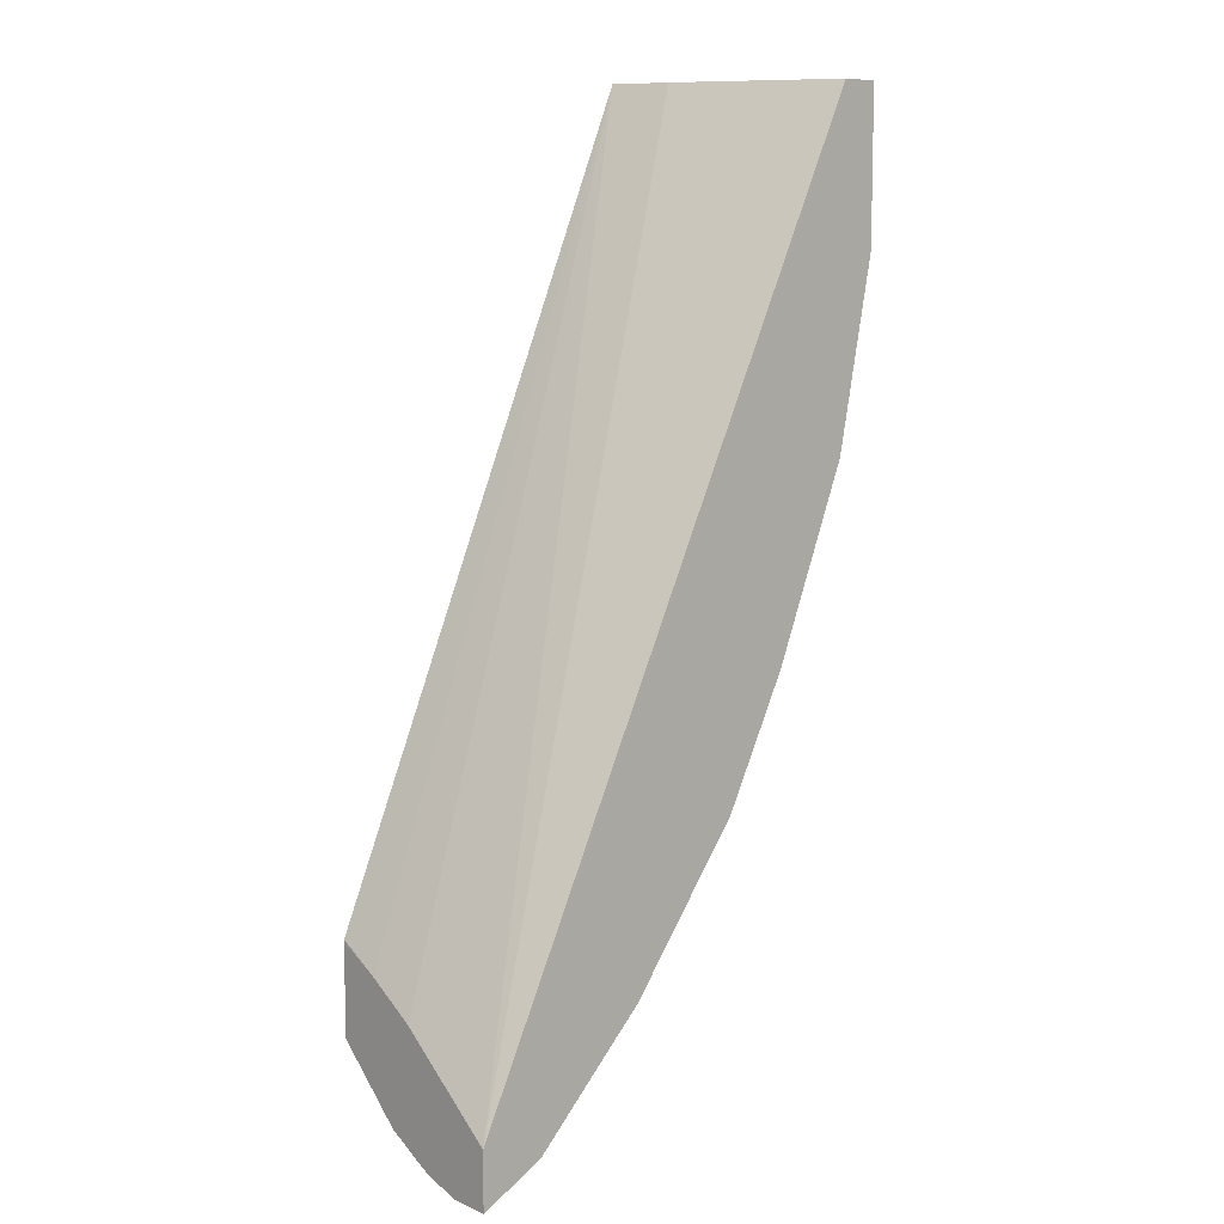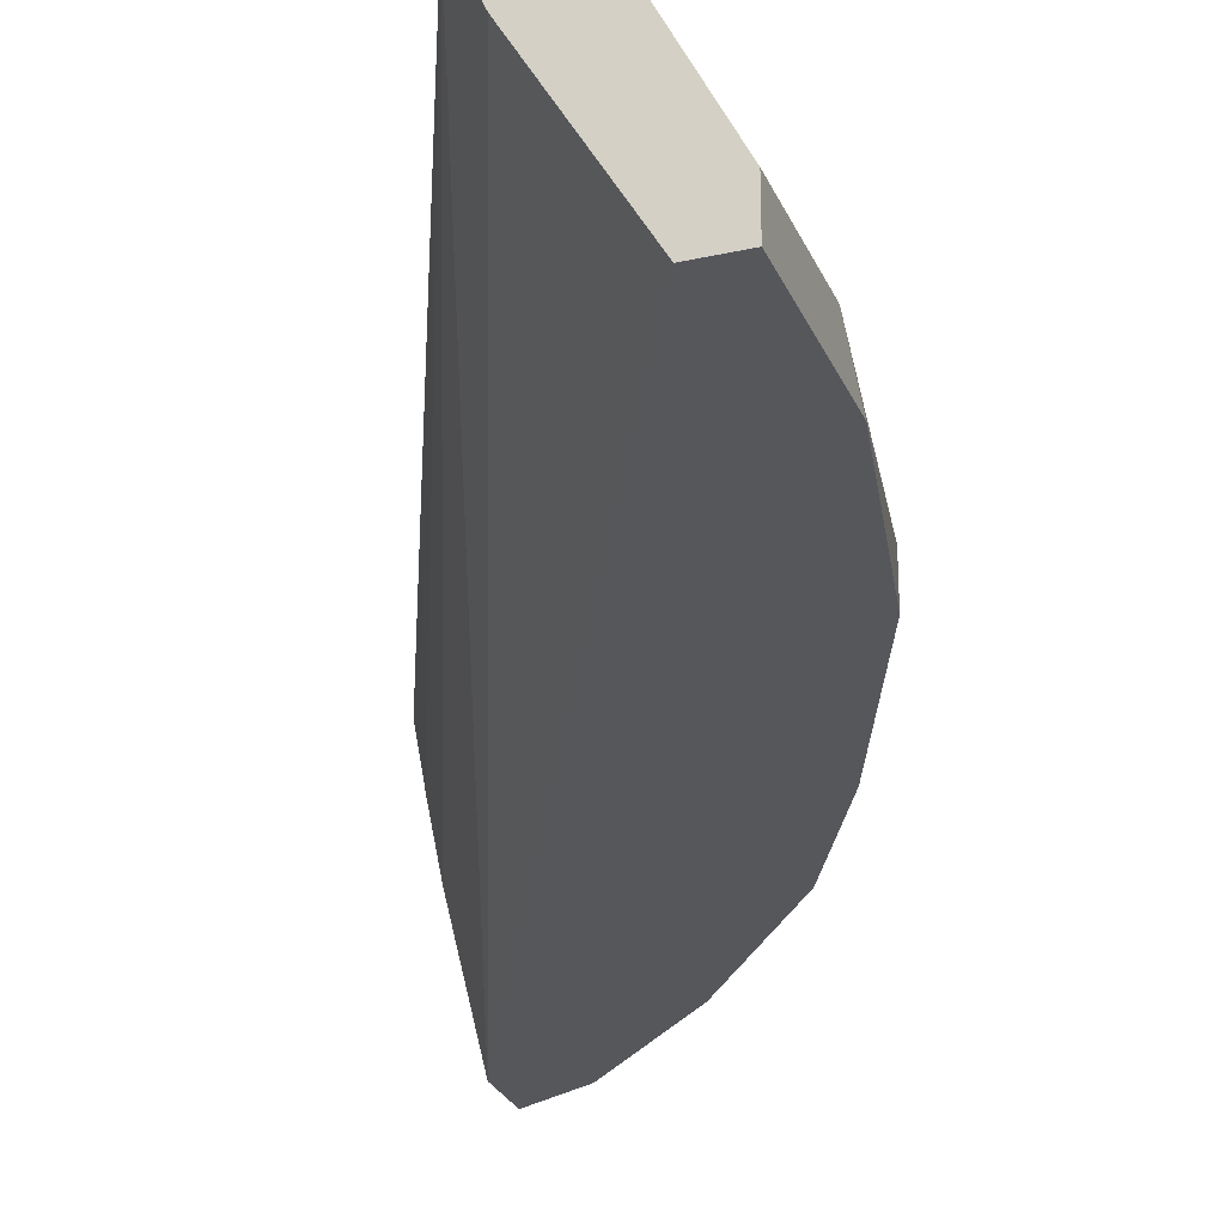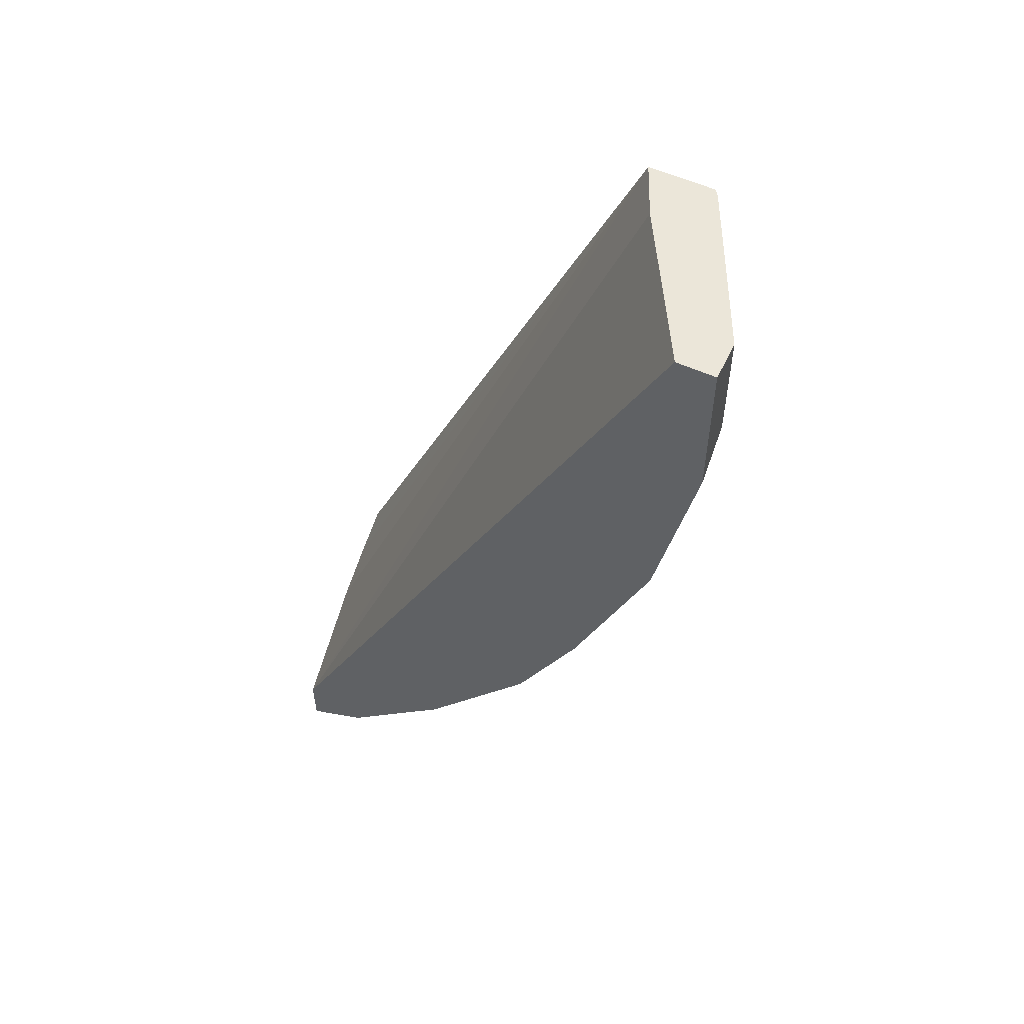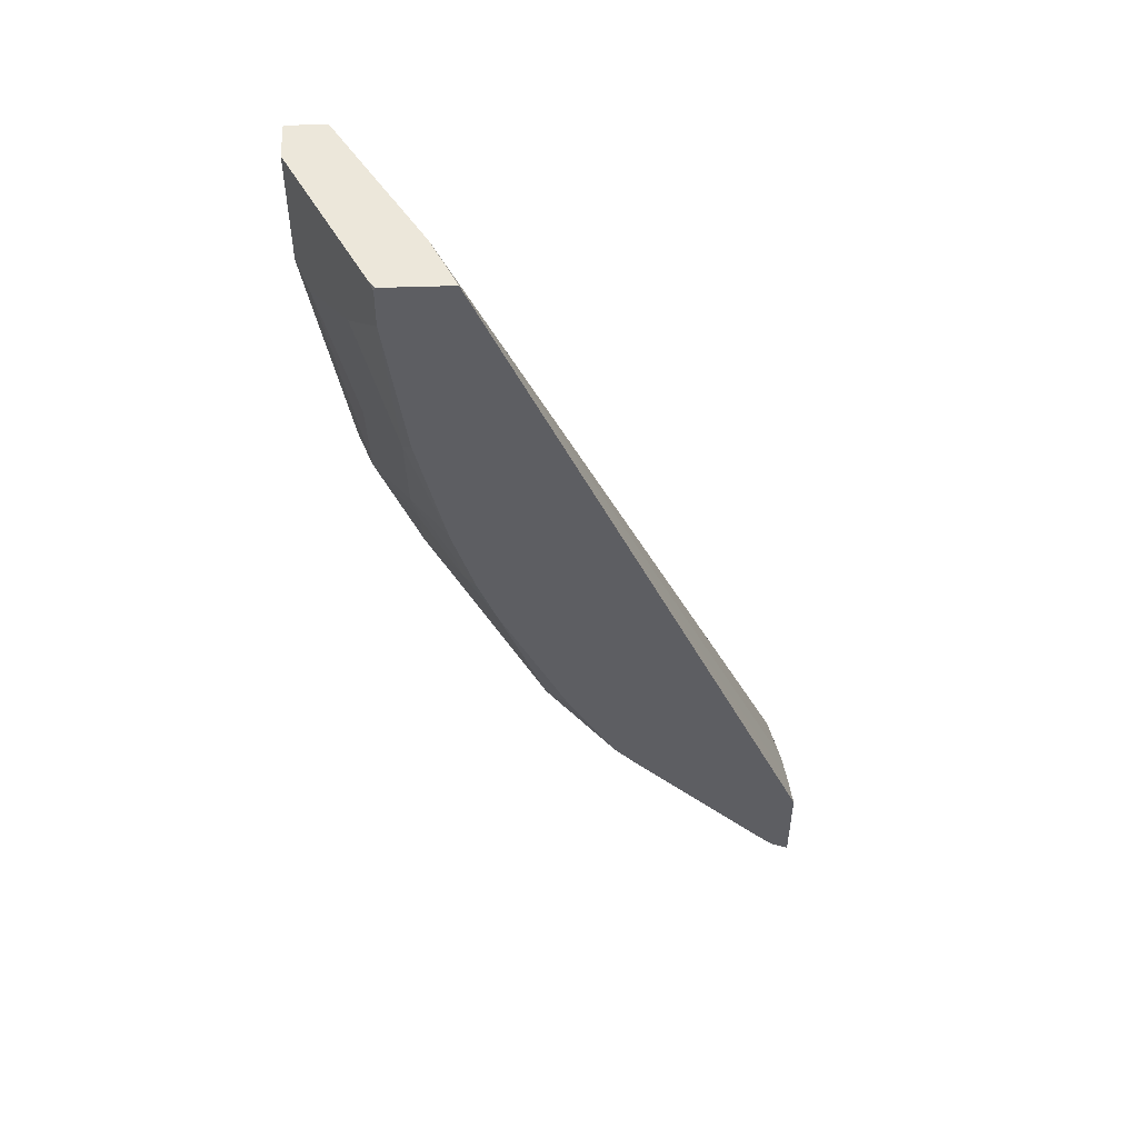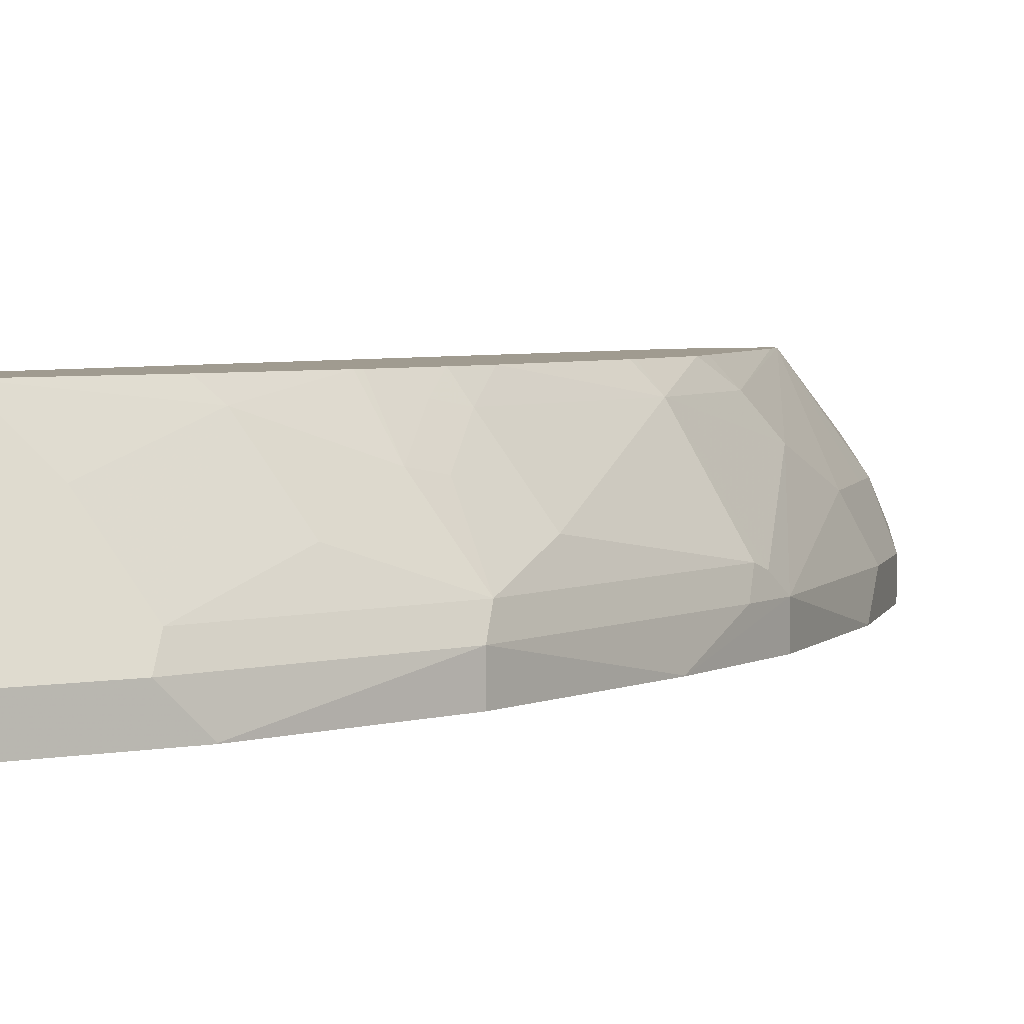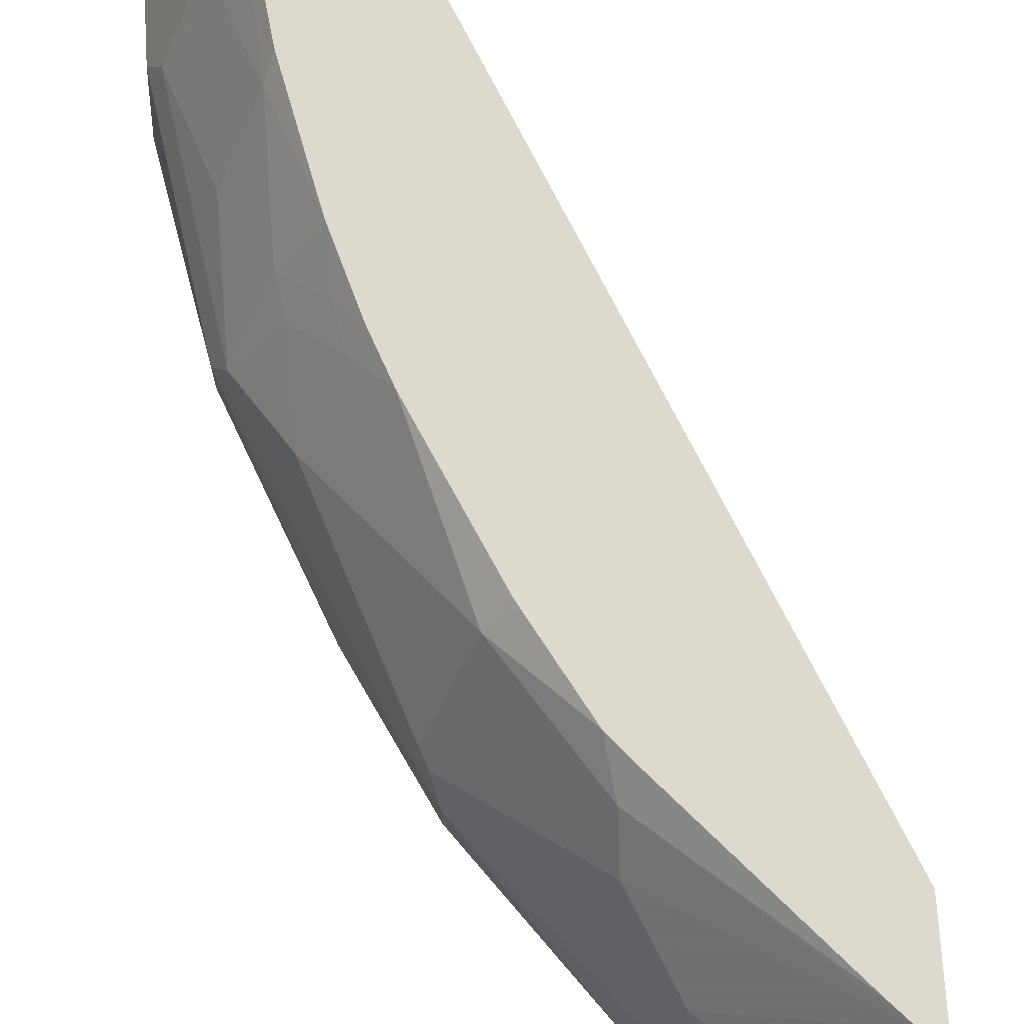
<metadata>
{"format":"obj","ext":"obj","renderer":"f3d","projection":"perspective","resolution":1024,"background":"white","views":[{"elev":9.0,"azim":-42.0,"up":"+Z"},{"elev":-26.6,"azim":19.5,"up":"+Y"},{"elev":56.0,"azim":25.3,"up":"+Z"},{"elev":51.4,"azim":177.9,"up":"+Z"},{"elev":4.2,"azim":59.0,"up":"+Y"},{"elev":71.5,"azim":176.5,"up":"+Y"}]}
</metadata>
<code>
v 0.5845 0.6393 0.0005764
v 0.5659 0.6764 0.0005764
v 0.5845 0.621 0.0005764
v 0.5845 0.6393 -0.05483
v 0.5479 0.7123 -0.0183
v 0.5479 0.7123 -9.11e-06
v 0.5485 0.7112 0.0005764
v 0.5842 0.6207 0.0005764
v 0.5845 0.6207 0.0005314
v 0.5784 0.6514 -0.06091
v 0.5723 0.6636 -0.04875
v 0.5845 0.621 -0.07307
v 0.5662 0.6393 -0.1644
v 0.554 0.7001 -0.03046
v 0.5466 0.7149 -0.0196
v 0.5466 0.7149 -0.001315
v 0.5478 0.7122 0.0005764
v 0.5662 0.6207 0.0005764
v 0.5845 0.6207 -0.07307
v 0.5418 0.7062 -0.09744
v 0.5601 0.688 -0.04262
v 0.5601 0.6514 -0.1705
v 0.5601 0.6697 -0.1157
v 0.5662 0.6207 -0.1644
v 0.5297 0.621 -0.2557
v 0.5114 0.6393 -0.2922
v 0.5053 0.6514 -0.2983
v 0.5375 0.7149 -0.0887
v 0.5461 0.7149 0.000126
v 0.5474 0.7129 0.0005764
v 0.5259 0.6903 0.0005764
v 0.3593 0.6207 -0.4321
v 0.5418 0.688 -0.1522
v 0.5248 0.7149 -0.1453
v 0.5388 0.6667 -0.2055
v 0.5388 0.6849 -0.169
v 0.5297 0.6207 -0.2557
v 0.5296 0.6207 -0.2559
v 0.4992 0.6393 -0.3166
v 0.5023 0.6484 -0.3059
v 0.484 0.7032 -0.2785
v 0.546 0.7149 0.0005764
v 0.5147 0.7149 0.0005764
v 0.3593 0.6698 -0.3925
v 0.3593 0.6207 -0.4596
v 0.5205 0.7032 -0.1873
v 0.5236 0.7062 -0.1705
v 0.5238 0.7149 -0.1491
v 0.4992 0.6207 -0.3166
v 0.4444 0.621 -0.3896
v 0.4262 0.6393 -0.4079
v 0.4292 0.6667 -0.3881
v 0.4475 0.6849 -0.3516
v 0.4931 0.6575 -0.3105
v 0.4475 0.7032 -0.3333
v 0.4507 0.7149 -0.3134
v 0.4722 0.7149 -0.2753
v 0.4742 0.7149 -0.2717
v 0.5055 0.7149 -0.2039
v 0.3594 0.7149 -0.3656
v 0.3593 0.694 -0.3772
v 0.3593 0.6393 -0.4596
v 0.3653 0.6207 -0.4566
v 0.5137 0.7149 -0.1822
v 0.4444 0.6207 -0.3896
v 0.4079 0.6393 -0.4262
v 0.3927 0.6667 -0.4246
v 0.3679 0.7149 -0.4053
v 0.441 0.7149 -0.3248
v 0.3766 0.7149 -0.3962
v 0.3593 0.7149 -0.3815
v 0.3593 0.7149 -0.3682
v 0.3593 0.7123 -0.3685
v 0.3593 0.6575 -0.4542
v 0.3744 0.6484 -0.452
v 0.3653 0.6393 -0.4566
v 0.3895 0.6207 -0.4445
v 0.4079 0.6207 -0.4262
v 0.3896 0.6393 -0.4444
v 0.3744 0.6667 -0.4429
v 0.3593 0.6817 -0.4413
v 0.3593 0.7149 -0.41
v 0.3593 0.6635 -0.4512
v 0.3896 0.6207 -0.4444
f 33 36 46
f 33 46 47
f 33 47 48
f 33 48 34
f 35 46 36
f 35 41 46
f 38 49 39
f 39 65 50
f 39 50 51
f 39 51 52
f 39 53 40
f 40 53 54
f 40 54 41
f 41 54 53
f 32 43 44
f 41 53 55
f 39 49 65
f 39 52 53
f 32 44 61
f 32 74 62
f 41 55 56
f 25 37 38
f 25 38 26
f 26 38 39
f 26 39 27
f 27 39 40
f 27 40 41
f 27 41 35
f 29 42 30
f 31 43 32
f 32 61 73
f 32 73 72
f 32 72 71
f 32 71 82
f 32 82 81
f 32 81 83
f 32 83 74
f 32 62 45
f 41 56 57
f 60 72 73
f 41 58 59
f 62 75 76
f 63 76 77
f 66 78 84
f 66 84 79
f 66 79 80
f 66 80 67
f 67 80 68
f 68 80 81
f 68 81 82
f 74 83 75
f 75 83 80
f 75 80 79
f 75 79 76
f 76 79 77
f 77 79 84
f 80 83 81
f 22 27 35
f 62 74 75
f 41 57 58
f 60 73 61
f 55 70 69
f 41 59 46
f 43 60 61
f 43 61 44
f 45 62 76
f 45 76 63
f 46 59 64
f 46 64 47
f 47 64 48
f 50 65 78
f 50 78 66
f 51 66 52
f 52 66 67
f 52 67 68
f 52 68 53
f 53 68 55
f 55 69 56
f 55 68 70
f 60 71 72
f 22 36 33
f 50 66 51
f 20 34 28
f 4 13 22
f 4 22 10
f 5 14 15
f 5 15 16
f 5 16 6
f 5 11 14
f 22 35 36
f 6 17 7
f 8 18 32
f 8 32 45
f 8 45 63
f 8 63 77
f 8 77 84
f 8 84 78
f 8 78 65
f 8 65 49
f 8 49 38
f 4 12 13
f 8 38 37
f 4 11 5
f 3 8 9
f 1 2 7
f 1 7 17
f 1 17 30
f 1 30 42
f 1 42 43
f 1 43 31
f 1 31 18
f 1 18 8
f 1 8 3
f 1 3 9
f 1 9 19
f 1 19 12
f 1 12 4
f 1 4 2
f 2 5 6
f 2 6 7
f 2 4 5
f 4 10 11
f 8 37 24
f 6 16 17
f 8 19 9
f 15 57 56
f 15 56 69
f 15 69 70
f 15 70 68
f 15 68 82
f 15 82 71
f 15 71 60
f 15 60 43
f 15 43 42
f 15 42 29
f 8 24 19
f 16 29 30
f 16 30 17
f 18 31 32
f 20 23 22
f 20 22 33
f 20 33 34
f 15 58 57
f 15 59 58
f 15 29 16
f 15 48 64
f 15 64 59
f 10 20 21
f 10 21 14
f 10 14 11
f 10 23 20
f 12 19 24
f 12 24 13
f 13 24 37
f 13 37 25
f 10 22 23
f 13 26 27
f 13 27 22
f 14 21 15
f 15 21 20
f 15 20 28
f 15 28 34
f 13 25 26
f 15 34 48

</code>
